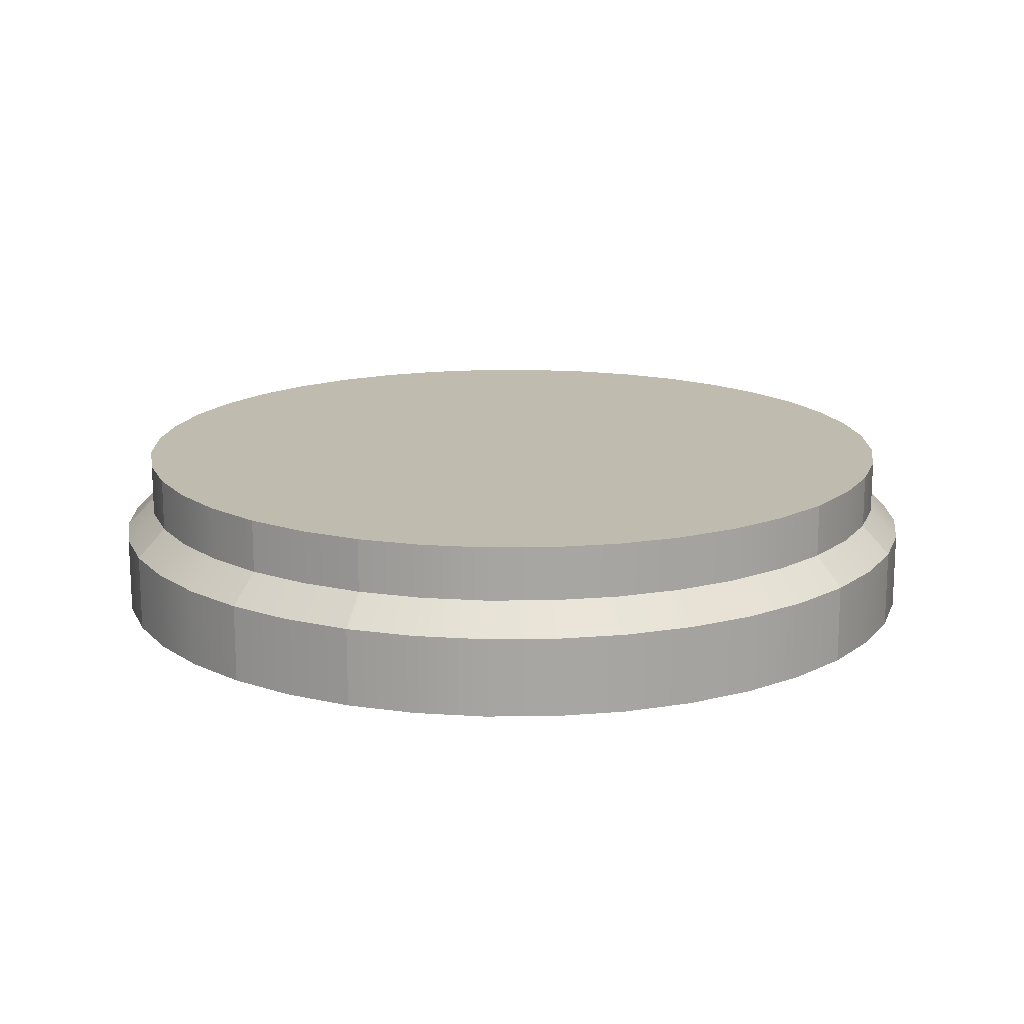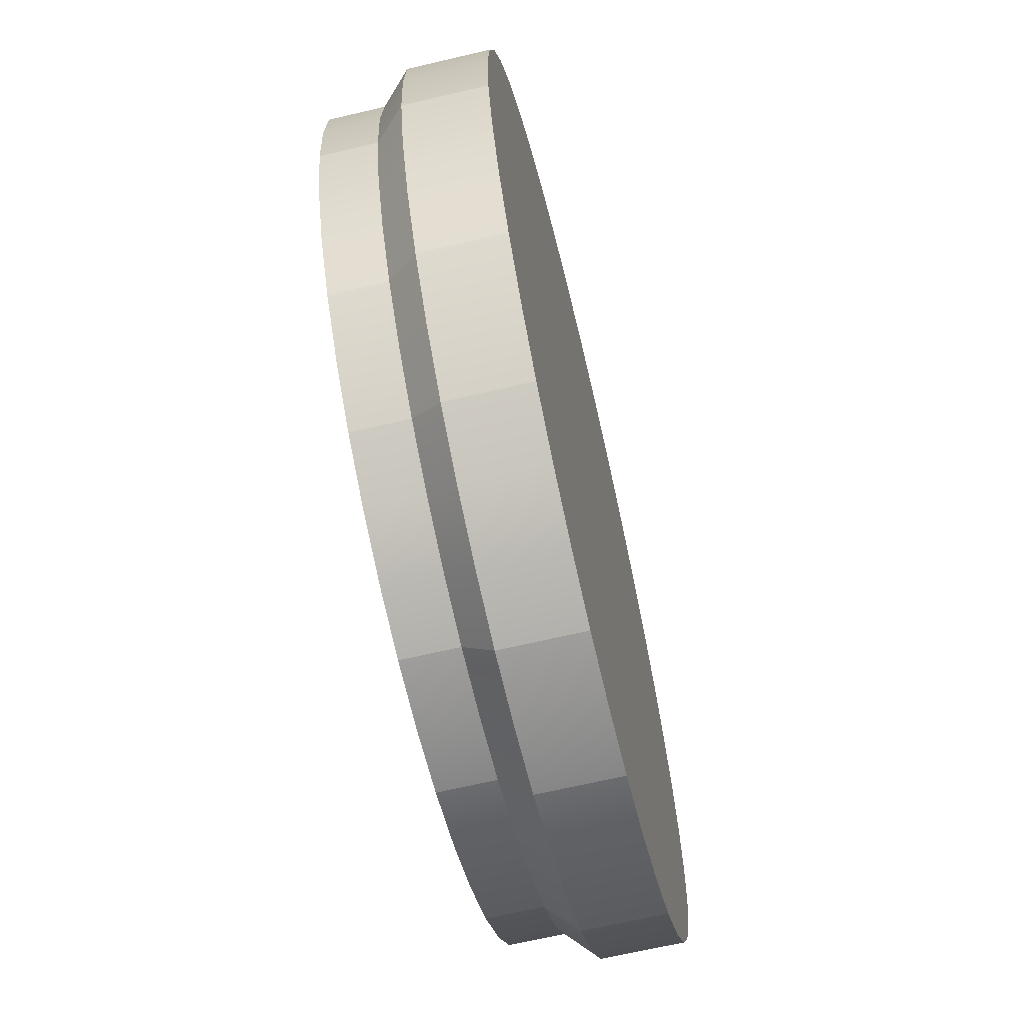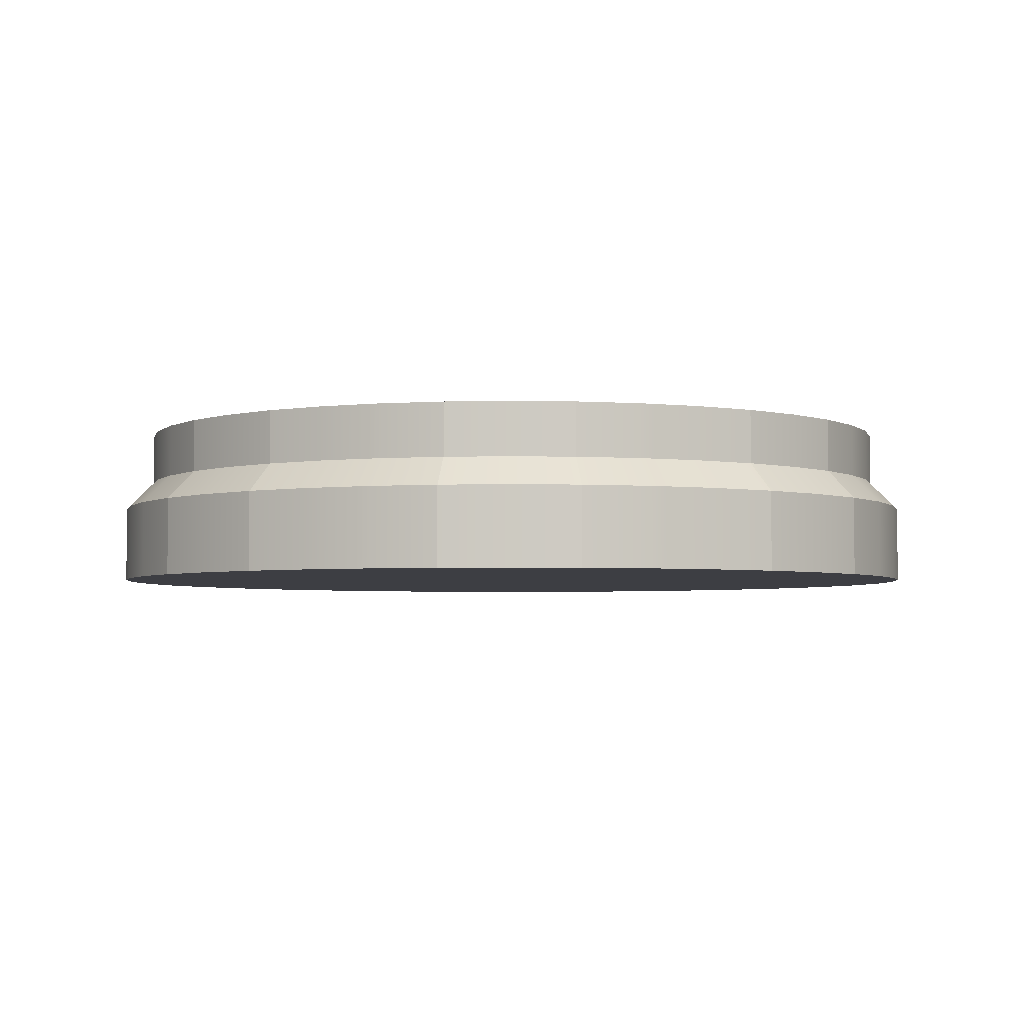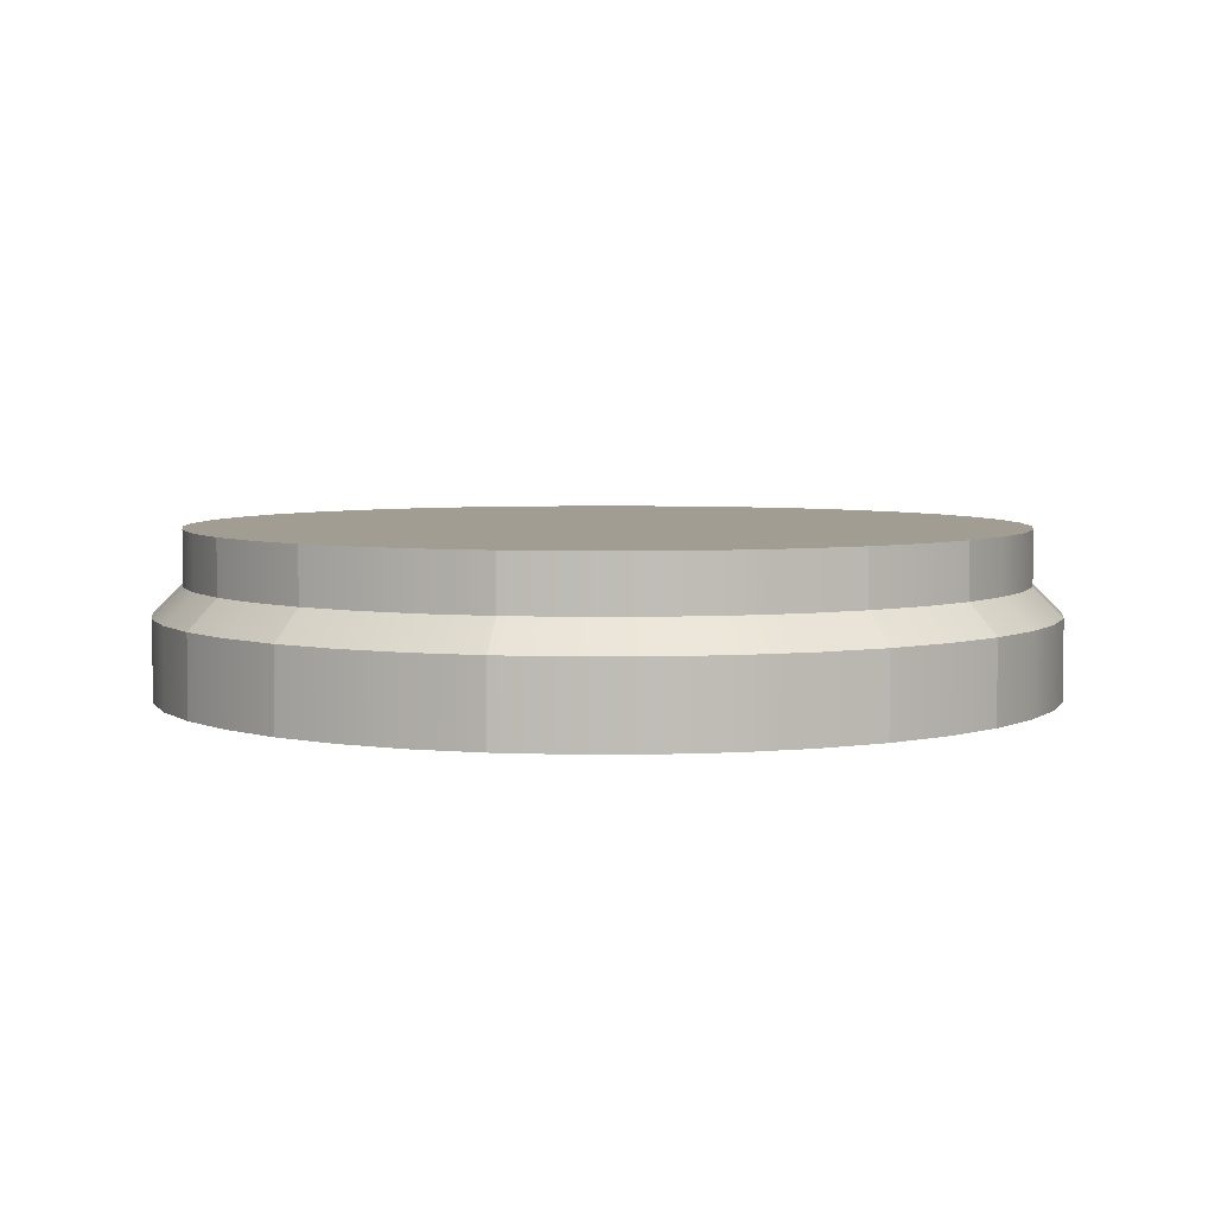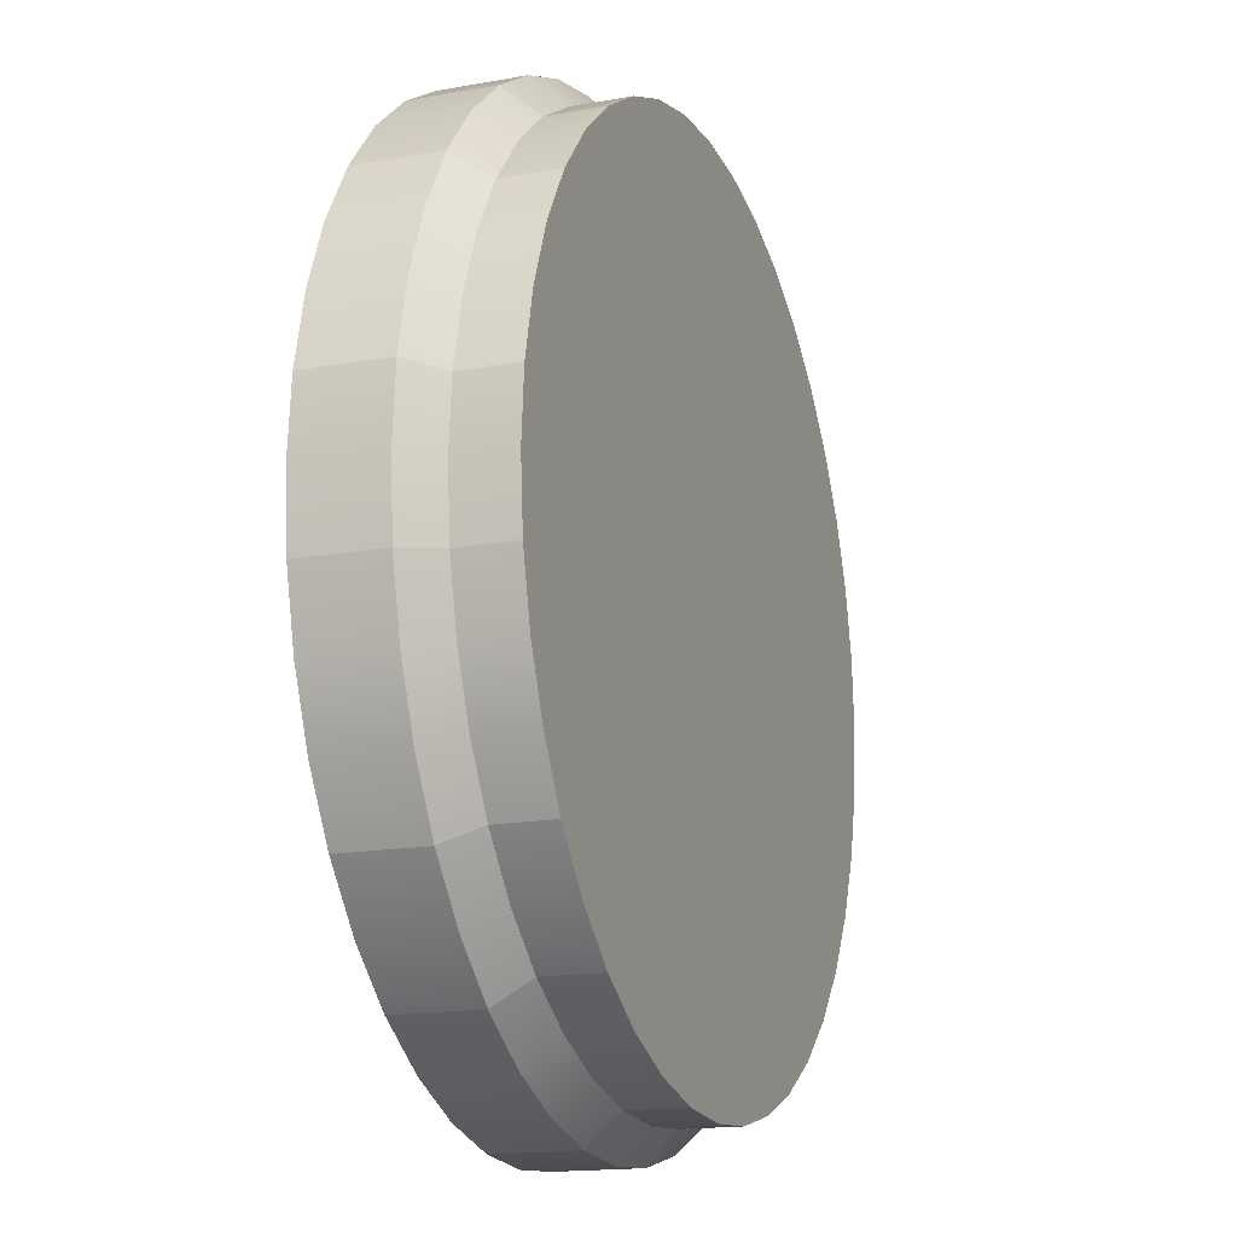
<metadata>
{"format":"obj","ext":"obj","renderer":"f3d","projection":"perspective","resolution":1024,"background":"white","views":[{"elev":15.9,"azim":-104.5,"up":"+Y"},{"elev":-66.4,"azim":-76.7,"up":"+Z"},{"elev":-3.7,"azim":-44.7,"up":"+Y"},{"elev":4.9,"azim":138.8,"up":"+Y"},{"elev":-16.3,"azim":110.3,"up":"+Z"}]}
</metadata>
<code>
o Group_67/mesh27/mesh27-geometry#mesh27-geometry
v 0.3237 0.5633 -0.2879
v 0.3237 0.5633 -0.3098
v 0.3228 0.5633 -0.2988
v 0.3263 0.5633 -0.2772
v 0.3228 0.5542 -0.2988
v 0.3237 0.5542 -0.2879
v 0.3263 0.5542 -0.2772
v 0.3263 0.5633 -0.3205
v 0.3237 0.5542 -0.3098
v 0.3305 0.5542 -0.267
v 0.3305 0.5633 -0.267
v 0.3263 0.5542 -0.3205
v 0.3178 0.5492 -0.2988
v 0.3215 0.5492 -0.2756
v 0.326 0.5492 -0.2647
v 0.3305 0.5633 -0.3306
v 0.3215 0.5492 -0.322
v 0.3188 0.5492 -0.3106
v 0.3188 0.5492 -0.2871
v 0.3362 0.5542 -0.2576
v 0.3322 0.5492 -0.2547
v 0.3362 0.5633 -0.2576
v 0.3305 0.5542 -0.3306
v 0.326 0.5492 -0.3329
v 0.3178 0.5356 -0.2988
v 0.3215 0.5356 -0.2756
v 0.3322 0.5356 -0.2547
v 0.3362 0.5633 -0.34
v 0.3188 0.5356 -0.3106
v 0.3215 0.5356 -0.322
v 0.3188 0.5356 -0.2871
v 0.326 0.5356 -0.2647
v 0.3434 0.5542 -0.2493
v 0.3398 0.5492 -0.2457
v 0.3434 0.5633 -0.2493
v 0.3362 0.5542 -0.34
v 0.3322 0.5492 -0.343
v 0.326 0.5356 -0.3329
v 0.3398 0.5356 -0.2457
v 0.3434 0.5633 -0.3484
v 0.3517 0.5633 -0.2421
v 0.3488 0.5492 -0.2381
v 0.3322 0.5356 -0.343
v 0.3398 0.5356 -0.3519
v 0.3434 0.5542 -0.3484
v 0.3398 0.5492 -0.3519
v 0.3517 0.5542 -0.2421
v 0.3488 0.5356 -0.2381
v 0.3517 0.5633 -0.3555
v 0.3517 0.5542 -0.3555
v 0.3611 0.5633 -0.2364
v 0.3588 0.5492 -0.2319
v 0.3488 0.5356 -0.3596
v 0.3488 0.5492 -0.3596
v 0.3611 0.5542 -0.2364
v 0.3588 0.5356 -0.3657
v 0.3588 0.5356 -0.2319
v 0.3611 0.5633 -0.3613
v 0.3611 0.5542 -0.3613
v 0.3588 0.5492 -0.3657
v 0.3713 0.5633 -0.2322
v 0.3697 0.5492 -0.2274
v 0.3713 0.5542 -0.2322
v 0.3697 0.5356 -0.2274
v 0.3713 0.5633 -0.3655
v 0.3713 0.5542 -0.3655
v 0.3697 0.5492 -0.3702
v 0.3697 0.5356 -0.3702
v 0.382 0.5633 -0.2296
v 0.3812 0.5492 -0.2247
v 0.382 0.5542 -0.2296
v 0.3812 0.5356 -0.373
v 0.3812 0.5356 -0.2247
v 0.382 0.5633 -0.368
v 0.382 0.5542 -0.368
v 0.3812 0.5492 -0.373
v 0.3929 0.5633 -0.2288
v 0.3929 0.5542 -0.2288
v 0.3929 0.5492 -0.2238
v 0.3929 0.5356 -0.3739
v 0.3929 0.5356 -0.2238
v 0.3929 0.5633 -0.3689
v 0.3929 0.5542 -0.3689
v 0.3929 0.5492 -0.3739
v 0.4039 0.5633 -0.2296
v 0.4039 0.5542 -0.2296
v 0.4047 0.5492 -0.2247
v 0.4047 0.5356 -0.373
v 0.4047 0.5356 -0.2247
v 0.4039 0.5633 -0.368
v 0.4039 0.5542 -0.368
v 0.4047 0.5492 -0.373
v 0.4146 0.5633 -0.2322
v 0.4146 0.5542 -0.2322
v 0.4161 0.5492 -0.2274
v 0.4161 0.5356 -0.3702
v 0.4161 0.5356 -0.2274
v 0.4146 0.5633 -0.3655
v 0.4146 0.5542 -0.3655
v 0.4247 0.5633 -0.2364
v 0.4247 0.5542 -0.2364
v 0.427 0.5492 -0.2319
v 0.4161 0.5492 -0.3702
v 0.427 0.5356 -0.2319
v 0.4247 0.5633 -0.3613
v 0.4247 0.5542 -0.3613
v 0.427 0.5356 -0.3657
v 0.4341 0.5633 -0.2421
v 0.4341 0.5542 -0.2421
v 0.437 0.5492 -0.2381
v 0.427 0.5492 -0.3657
v 0.437 0.5356 -0.3596
v 0.437 0.5356 -0.2381
v 0.4341 0.5633 -0.3555
v 0.4341 0.5542 -0.3555
v 0.4425 0.5633 -0.2493
v 0.4425 0.5542 -0.2493
v 0.446 0.5492 -0.2457
v 0.437 0.5492 -0.3596
v 0.446 0.5356 -0.3519
v 0.446 0.5356 -0.2457
v 0.4425 0.5633 -0.3484
v 0.4425 0.5542 -0.3484
v 0.4496 0.5542 -0.2576
v 0.4537 0.5356 -0.2547
v 0.4496 0.5633 -0.2576
v 0.446 0.5492 -0.3519
v 0.4537 0.5492 -0.2547
v 0.4537 0.5356 -0.343
v 0.4496 0.5633 -0.34
v 0.4496 0.5542 -0.34
v 0.4537 0.5492 -0.343
v 0.4554 0.5542 -0.267
v 0.4598 0.5492 -0.2647
v 0.4598 0.5356 -0.2647
v 0.4554 0.5633 -0.267
v 0.4598 0.5492 -0.3329
v 0.4598 0.5356 -0.3329
v 0.4554 0.5633 -0.3306
v 0.4554 0.5542 -0.3306
v 0.4596 0.5542 -0.2772
v 0.4643 0.5356 -0.2756
v 0.4643 0.5356 -0.322
v 0.4596 0.5633 -0.2772
v 0.4643 0.5492 -0.2756
v 0.4643 0.5492 -0.322
v 0.4596 0.5542 -0.3205
v 0.4596 0.5633 -0.3205
v 0.4621 0.5542 -0.2879
v 0.4671 0.5356 -0.2871
v 0.4671 0.5356 -0.3106
v 0.4671 0.5492 -0.3106
v 0.4621 0.5633 -0.2879
v 0.4671 0.5492 -0.2871
v 0.4621 0.5542 -0.3098
v 0.4621 0.5633 -0.3098
v 0.463 0.5542 -0.2988
v 0.468 0.5492 -0.2988
v 0.468 0.5356 -0.2988
v 0.463 0.5633 -0.2988
f 1 2 3
f 2 1 4
f 2 5 3
f 3 6 1
f 1 7 4
f 2 4 8
f 5 2 9
f 6 3 5
f 7 1 6
f 10 4 7
f 8 4 11
f 12 2 8
f 2 12 9
f 9 13 5
f 13 6 5
f 6 14 7
f 4 10 11
f 7 15 10
f 8 11 16
f 16 12 8
f 17 9 12
f 13 9 18
f 6 13 19
f 14 6 19
f 15 7 14
f 20 11 10
f 21 10 15
f 16 11 22
f 12 16 23
f 9 17 18
f 12 24 17
f 18 25 13
f 25 19 13
f 19 26 14
f 26 15 14
f 11 20 22
f 10 21 20
f 15 27 21
f 16 22 28
f 28 23 16
f 24 12 23
f 17 29 18
f 24 30 17
f 25 18 29
f 19 25 31
f 26 19 31
f 15 26 32
f 33 22 20
f 34 20 21
f 27 15 32
f 27 34 21
f 28 22 35
f 23 28 36
f 23 37 24
f 29 17 30
f 30 24 38
f 29 31 25
f 31 30 26
f 26 30 32
f 22 33 35
f 20 34 33
f 32 38 27
f 34 27 39
f 28 35 40
f 40 36 28
f 37 23 36
f 37 38 24
f 31 29 30
f 32 30 38
f 33 41 35
f 42 33 34
f 27 38 43
f 27 44 39
f 39 42 34
f 40 35 41
f 36 40 45
f 36 46 37
f 38 37 43
f 41 33 47
f 33 42 47
f 27 43 44
f 39 44 48
f 42 39 48
f 40 41 49
f 40 50 45
f 46 36 45
f 44 37 46
f 37 44 43
f 47 51 41
f 52 47 42
f 48 44 53
f 48 52 42
f 49 41 51
f 50 40 49
f 54 45 50
f 45 54 46
f 46 53 44
f 51 47 55
f 47 52 55
f 48 53 56
f 52 48 57
f 49 51 58
f 49 59 50
f 50 60 54
f 53 46 54
f 55 61 51
f 62 55 52
f 54 56 53
f 48 56 57
f 57 62 52
f 58 51 61
f 59 49 58
f 60 50 59
f 56 54 60
f 61 55 63
f 55 62 63
f 57 56 64
f 62 57 64
f 58 61 65
f 58 66 59
f 59 67 60
f 60 68 56
f 63 69 61
f 70 63 62
f 64 56 68
f 64 70 62
f 65 61 69
f 66 58 65
f 67 59 66
f 68 60 67
f 69 63 71
f 63 70 71
f 64 68 72
f 70 64 73
f 65 69 74
f 65 75 66
f 66 76 67
f 67 72 68
f 71 77 69
f 70 78 71
f 64 72 73
f 73 79 70
f 74 69 77
f 75 65 74
f 76 66 75
f 72 67 76
f 77 71 78
f 78 70 79
f 73 72 80
f 79 73 81
f 74 77 82
f 74 83 75
f 75 84 76
f 76 80 72
f 78 85 77
f 79 86 78
f 73 80 81
f 81 87 79
f 82 77 85
f 83 74 82
f 84 75 83
f 80 76 84
f 85 78 86
f 86 79 87
f 81 80 88
f 87 81 89
f 82 85 90
f 82 91 83
f 83 92 84
f 84 88 80
f 86 93 85
f 87 94 86
f 81 88 89
f 89 95 87
f 90 85 93
f 91 82 90
f 92 83 91
f 88 84 92
f 93 86 94
f 94 87 95
f 89 88 96
f 95 89 97
f 90 93 98
f 90 99 91
f 99 92 91
f 92 96 88
f 94 100 93
f 95 101 94
f 89 96 97
f 97 102 95
f 98 93 100
f 99 90 98
f 92 99 103
f 96 92 103
f 100 94 101
f 101 95 102
f 97 96 104
f 102 97 104
f 98 100 105
f 98 106 99
f 106 103 99
f 103 107 96
f 101 108 100
f 102 109 101
f 104 96 107
f 104 110 102
f 105 100 108
f 106 98 105
f 103 106 111
f 107 103 111
f 108 101 109
f 109 102 110
f 104 107 112
f 110 104 113
f 105 108 114
f 105 115 106
f 115 111 106
f 111 112 107
f 109 116 108
f 110 117 109
f 104 112 113
f 113 118 110
f 114 108 116
f 115 105 114
f 111 115 119
f 112 111 119
f 116 109 117
f 117 110 118
f 113 112 120
f 118 113 121
f 114 116 122
f 114 123 115
f 123 119 115
f 119 120 112
f 124 116 117
f 118 124 117
f 113 120 121
f 125 118 121
f 122 116 126
f 123 114 122
f 119 123 127
f 120 119 127
f 116 124 126
f 124 118 128
f 121 120 129
f 118 125 128
f 121 129 125
f 122 126 130
f 130 123 122
f 131 127 123
f 132 120 127
f 133 126 124
f 128 133 124
f 120 132 129
f 125 134 128
f 125 129 135
f 130 126 136
f 123 130 131
f 127 131 132
f 126 133 136
f 133 128 134
f 137 129 132
f 134 125 135
f 135 129 138
f 130 136 139
f 139 131 130
f 140 132 131
f 141 136 133
f 134 141 133
f 129 137 138
f 132 140 137
f 142 134 135
f 135 138 143
f 139 136 144
f 131 139 140
f 136 141 144
f 141 134 145
f 146 138 137
f 147 137 140
f 134 142 145
f 135 143 142
f 138 146 143
f 139 144 148
f 148 140 139
f 149 144 141
f 145 149 141
f 137 147 146
f 140 148 147
f 150 145 142
f 142 143 151
f 152 143 146
f 148 144 153
f 144 149 153
f 149 145 154
f 155 146 147
f 156 147 148
f 145 150 154
f 142 151 150
f 143 152 151
f 146 155 152
f 148 153 156
f 157 153 149
f 158 149 154
f 147 156 155
f 159 154 150
f 150 151 159
f 158 151 152
f 157 152 155
f 156 153 160
f 153 157 160
f 149 158 157
f 154 159 158
f 160 155 156
f 151 158 159
f 152 157 158
f 155 160 157
f 3 2 1
f 4 1 2
f 3 5 2
f 1 6 3
f 4 7 1
f 8 4 2
f 9 2 5
f 5 3 6
f 6 1 7
f 7 4 10
f 11 4 8
f 8 2 12
f 9 12 2
f 5 13 9
f 5 6 13
f 7 14 6
f 11 10 4
f 10 15 7
f 16 11 8
f 8 12 16
f 12 9 17
f 18 9 13
f 19 13 6
f 19 6 14
f 14 7 15
f 10 11 20
f 15 10 21
f 22 11 16
f 23 16 12
f 18 17 9
f 17 24 12
f 13 25 18
f 13 19 25
f 14 26 19
f 14 15 26
f 22 20 11
f 20 21 10
f 21 27 15
f 28 22 16
f 16 23 28
f 23 12 24
f 18 29 17
f 17 30 24
f 29 18 25
f 31 25 19
f 31 19 26
f 32 26 15
f 20 22 33
f 21 20 34
f 32 15 27
f 21 34 27
f 35 22 28
f 36 28 23
f 24 37 23
f 30 17 29
f 38 24 30
f 25 31 29
f 26 30 31
f 32 30 26
f 35 33 22
f 33 34 20
f 27 38 32
f 39 27 34
f 40 35 28
f 28 36 40
f 36 23 37
f 24 38 37
f 30 29 31
f 38 30 32
f 35 41 33
f 34 33 42
f 43 38 27
f 39 44 27
f 34 42 39
f 41 35 40
f 45 40 36
f 37 46 36
f 43 37 38
f 47 33 41
f 47 42 33
f 44 43 27
f 48 44 39
f 48 39 42
f 49 41 40
f 45 50 40
f 45 36 46
f 46 37 44
f 43 44 37
f 41 51 47
f 42 47 52
f 53 44 48
f 42 52 48
f 51 41 49
f 49 40 50
f 50 45 54
f 46 54 45
f 44 53 46
f 55 47 51
f 55 52 47
f 56 53 48
f 57 48 52
f 58 51 49
f 50 59 49
f 54 60 50
f 54 46 53
f 51 61 55
f 52 55 62
f 53 56 54
f 57 56 48
f 52 62 57
f 61 51 58
f 58 49 59
f 59 50 60
f 60 54 56
f 63 55 61
f 63 62 55
f 64 56 57
f 64 57 62
f 65 61 58
f 59 66 58
f 60 67 59
f 56 68 60
f 61 69 63
f 62 63 70
f 68 56 64
f 62 70 64
f 69 61 65
f 65 58 66
f 66 59 67
f 67 60 68
f 71 63 69
f 71 70 63
f 72 68 64
f 73 64 70
f 74 69 65
f 66 75 65
f 67 76 66
f 68 72 67
f 69 77 71
f 71 78 70
f 73 72 64
f 70 79 73
f 77 69 74
f 74 65 75
f 75 66 76
f 76 67 72
f 78 71 77
f 79 70 78
f 80 72 73
f 81 73 79
f 82 77 74
f 75 83 74
f 76 84 75
f 72 80 76
f 77 85 78
f 78 86 79
f 81 80 73
f 79 87 81
f 85 77 82
f 82 74 83
f 83 75 84
f 84 76 80
f 86 78 85
f 87 79 86
f 88 80 81
f 89 81 87
f 90 85 82
f 83 91 82
f 84 92 83
f 80 88 84
f 85 93 86
f 86 94 87
f 89 88 81
f 87 95 89
f 93 85 90
f 90 82 91
f 91 83 92
f 92 84 88
f 94 86 93
f 95 87 94
f 96 88 89
f 97 89 95
f 98 93 90
f 91 99 90
f 91 92 99
f 88 96 92
f 93 100 94
f 94 101 95
f 97 96 89
f 95 102 97
f 100 93 98
f 98 90 99
f 103 99 92
f 103 92 96
f 101 94 100
f 102 95 101
f 104 96 97
f 104 97 102
f 105 100 98
f 99 106 98
f 99 103 106
f 96 107 103
f 100 108 101
f 101 109 102
f 107 96 104
f 102 110 104
f 108 100 105
f 105 98 106
f 111 106 103
f 111 103 107
f 109 101 108
f 110 102 109
f 112 107 104
f 113 104 110
f 114 108 105
f 106 115 105
f 106 111 115
f 107 112 111
f 108 116 109
f 109 117 110
f 113 112 104
f 110 118 113
f 116 108 114
f 114 105 115
f 119 115 111
f 119 111 112
f 117 109 116
f 118 110 117
f 120 112 113
f 121 113 118
f 122 116 114
f 115 123 114
f 115 119 123
f 112 120 119
f 117 116 124
f 117 124 118
f 121 120 113
f 121 118 125
f 126 116 122
f 122 114 123
f 127 123 119
f 127 119 120
f 126 124 116
f 128 118 124
f 129 120 121
f 128 125 118
f 125 129 121
f 130 126 122
f 122 123 130
f 123 127 131
f 127 120 132
f 124 126 133
f 124 133 128
f 129 132 120
f 128 134 125
f 135 129 125
f 136 126 130
f 131 130 123
f 132 131 127
f 136 133 126
f 134 128 133
f 132 129 137
f 135 125 134
f 138 129 135
f 139 136 130
f 130 131 139
f 131 132 140
f 133 136 141
f 133 141 134
f 138 137 129
f 137 140 132
f 135 134 142
f 143 138 135
f 144 136 139
f 140 139 131
f 144 141 136
f 145 134 141
f 137 138 146
f 140 137 147
f 145 142 134
f 142 143 135
f 143 146 138
f 148 144 139
f 139 140 148
f 141 144 149
f 141 149 145
f 146 147 137
f 147 148 140
f 142 145 150
f 151 143 142
f 146 143 152
f 153 144 148
f 153 149 144
f 154 145 149
f 147 146 155
f 148 147 156
f 154 150 145
f 150 151 142
f 151 152 143
f 152 155 146
f 156 153 148
f 149 153 157
f 154 149 158
f 155 156 147
f 150 154 159
f 159 151 150
f 152 151 158
f 155 152 157
f 160 153 156
f 160 157 153
f 157 158 149
f 158 159 154
f 156 155 160
f 159 158 151
f 158 157 152
f 157 160 155

</code>
